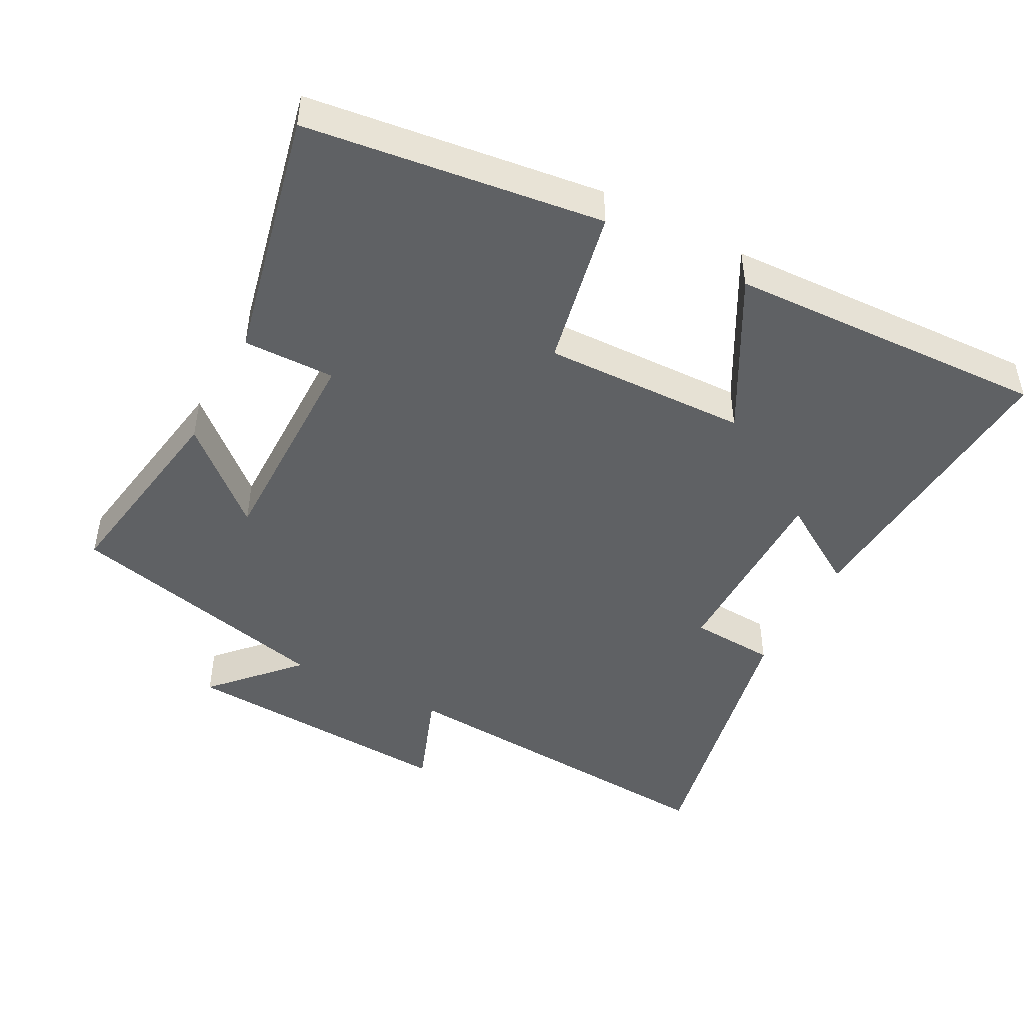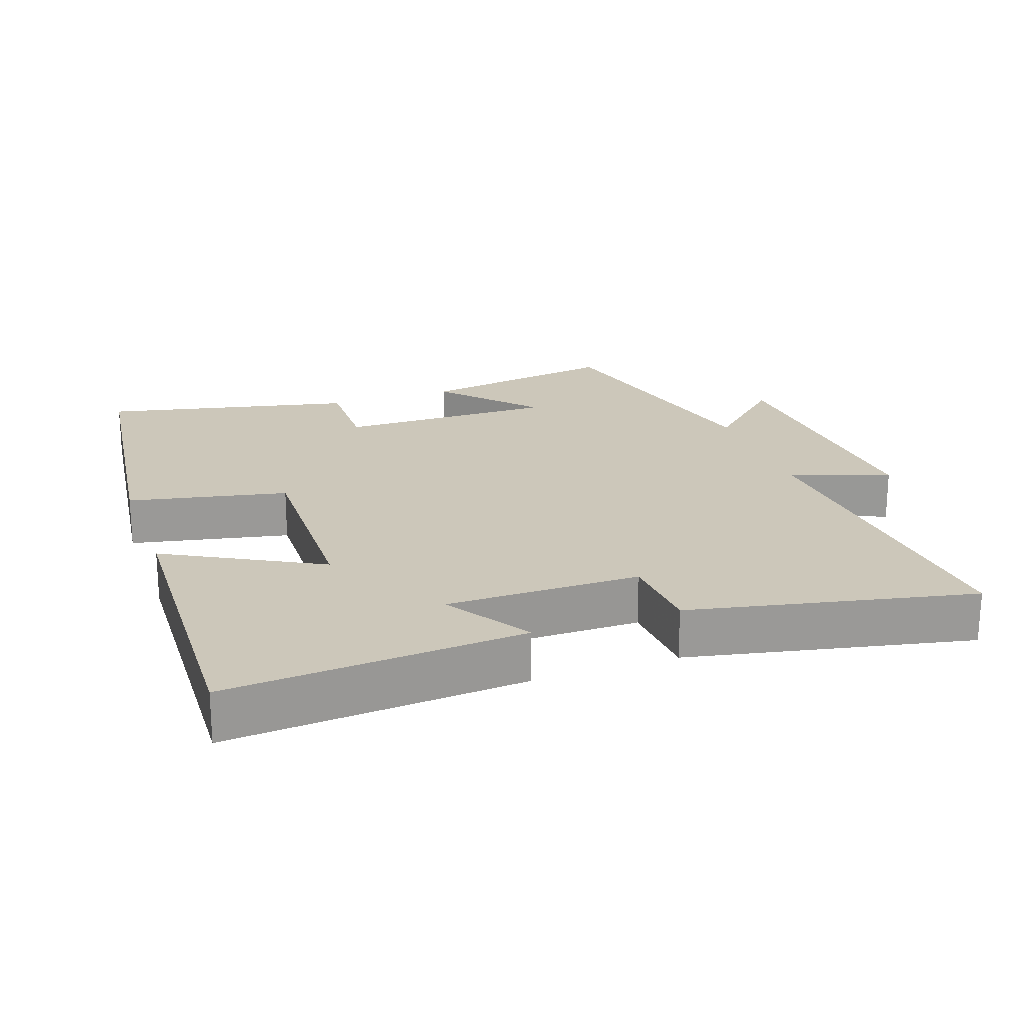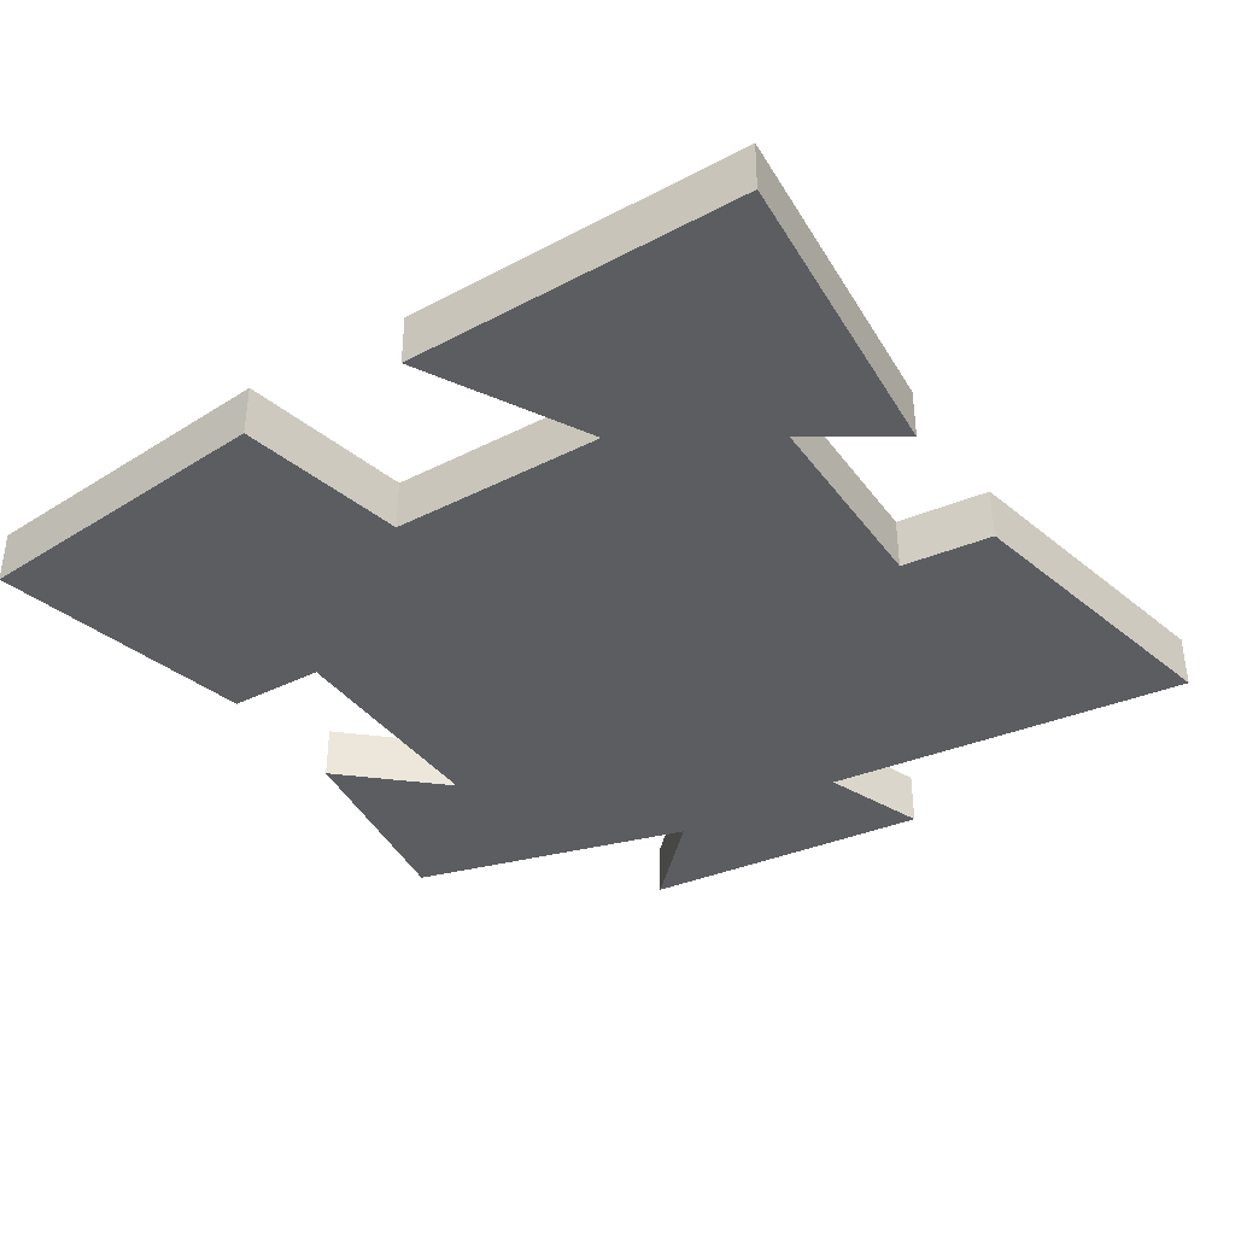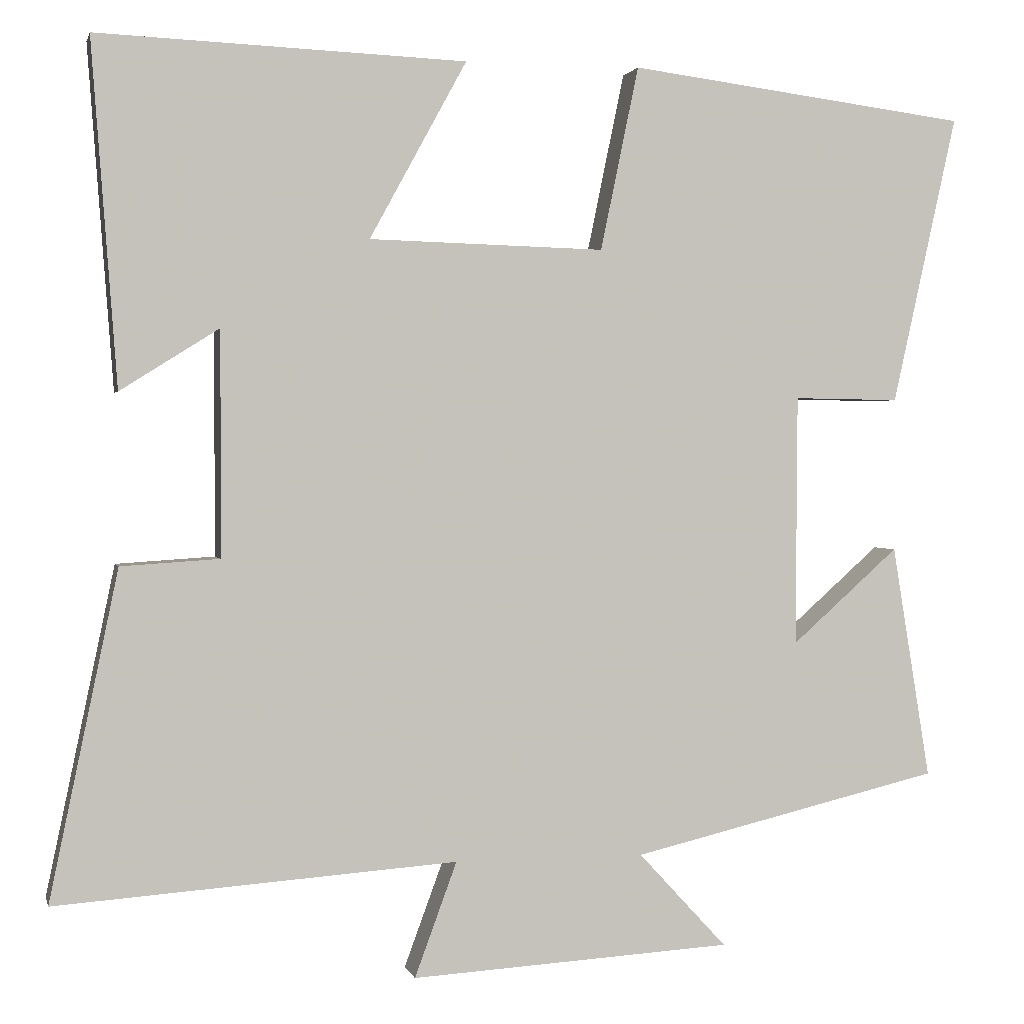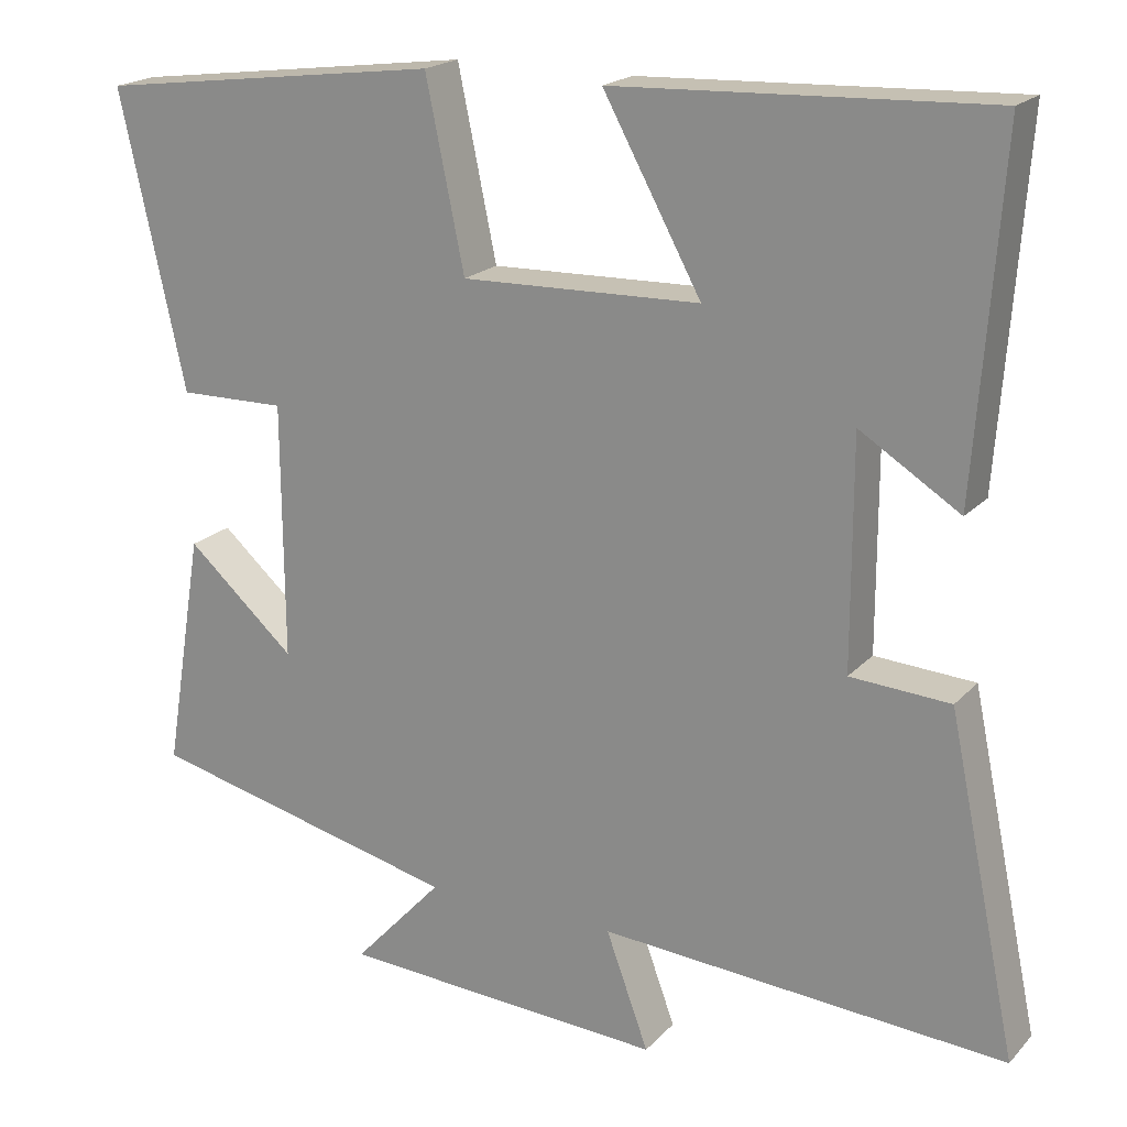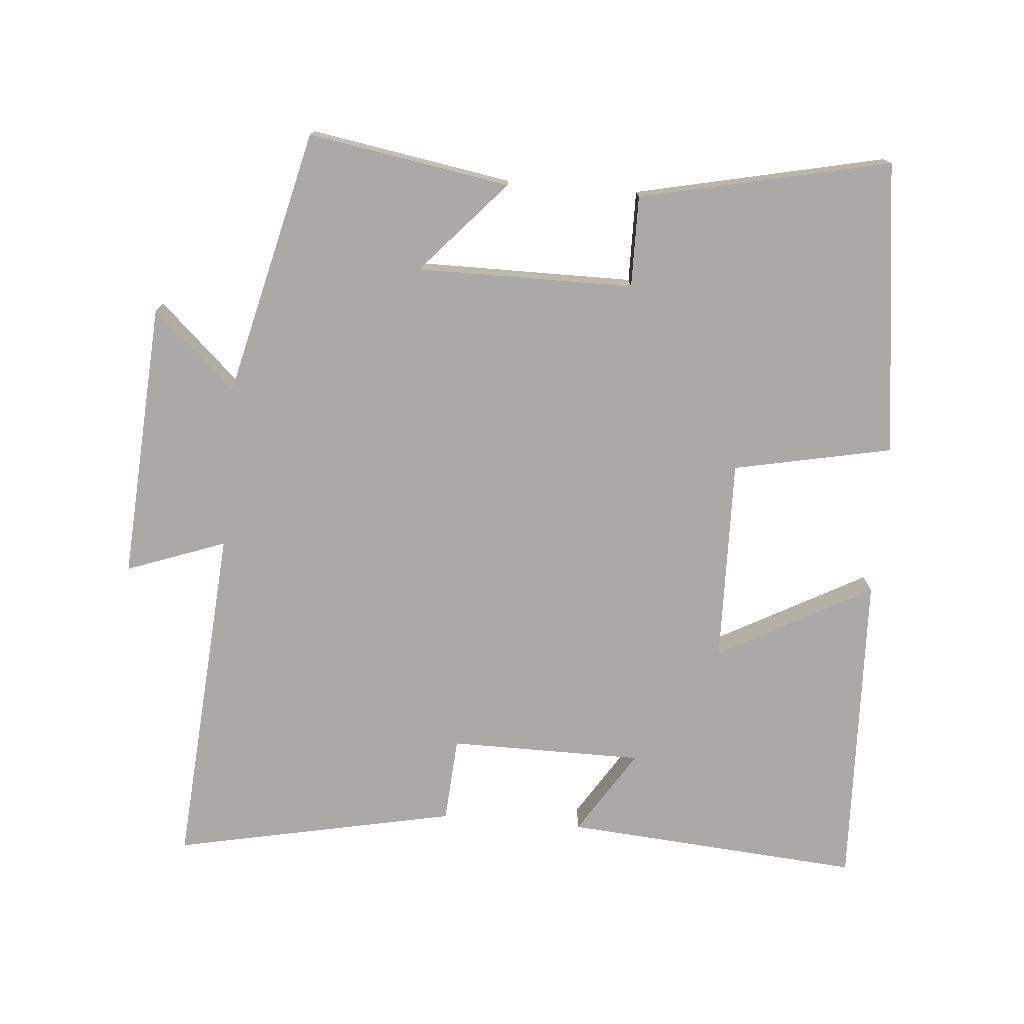
<metadata>
{"format":"obj","ext":"obj","renderer":"f3d","projection":"perspective","resolution":1024,"background":"white","views":[{"elev":-46.7,"azim":-27.9,"up":"+Y"},{"elev":21.5,"azim":70.5,"up":"+Y"},{"elev":-37.2,"azim":31.8,"up":"+Y"},{"elev":1.4,"azim":167.1,"up":"+Z"},{"elev":19.6,"azim":29.2,"up":"+Z"},{"elev":-75.6,"azim":-95.0,"up":"+Y"}]}
</metadata>
<code>
v -0.581 0.07 0.445
v -0.153 0.07 0.5
v -0.105 0.07 0.269
v 0.191 0.07 0.277
v 0.069 0.07 0.5
v 0.532 0.07 0.519
v 0.5 0.07 0.087
v 0.376 0.07 0.165
v 0.376 0.07 -0.117
v 0.5 0.07 -0.125
v 0.586 0.07 -0.536
v 0.082 0.07 -0.5
v 0.135 0.07 -0.644
v -0.269 0.07 -0.62
v -0.158 0.07 -0.5
v -0.548 0.07 -0.407
v -0.5 0.07 -0.113
v -0.365 0.07 -0.233
v -0.367 0.07 0.083
v -0.5 0.07 0.081
v -0.581 0 0.445
v -0.153 0 0.5
v -0.105 0 0.269
v 0.191 0 0.277
v 0.069 0 0.5
v 0.532 0 0.519
v 0.5 0 0.087
v 0.376 0 0.165
v 0.376 0 -0.117
v 0.5 0 -0.125
v 0.586 0 -0.536
v 0.082 0 -0.5
v 0.135 0 -0.644
v -0.269 0 -0.62
v -0.158 0 -0.5
v -0.548 0 -0.407
v -0.5 0 -0.113
v -0.365 0 -0.233
v -0.367 0 0.083
v -0.5 0 0.081
f 1 2 3
f 20 1 3
f 19 20 3
f 18 19 3 4
f 15 16 17 18
f 15 18 4
f 12 13 14 15
f 12 15 4
f 9 10 11 12
f 8 9 12 4
f 5 6 7 8
f 4 5 8
f 23 22 21
f 23 21 40
f 23 40 39
f 24 23 39 38
f 38 37 36 35
f 24 38 35
f 35 34 33 32
f 24 35 32
f 32 31 30 29
f 24 32 29 28
f 28 27 26 25
f 28 25 24
f 1 21 22 2
f 2 22 23 3
f 3 23 24 4
f 4 24 25 5
f 5 25 26 6
f 6 26 27 7
f 7 27 28 8
f 8 28 29 9
f 9 29 30 10
f 10 30 31 11
f 11 31 32 12
f 12 32 33 13
f 13 33 34 14
f 14 34 35 15
f 15 35 36 16
f 16 36 37 17
f 17 37 38 18
f 18 38 39 19
f 19 39 40 20
f 20 40 21 1

</code>
